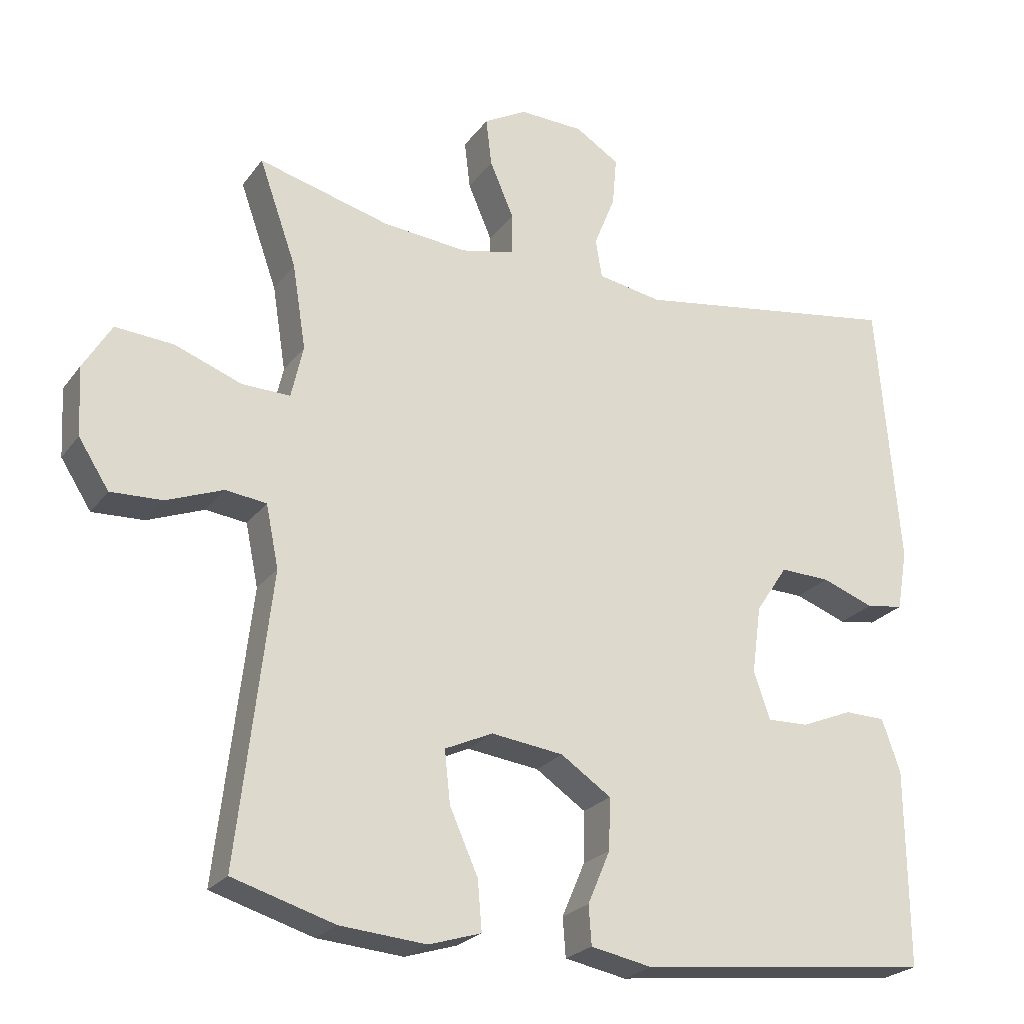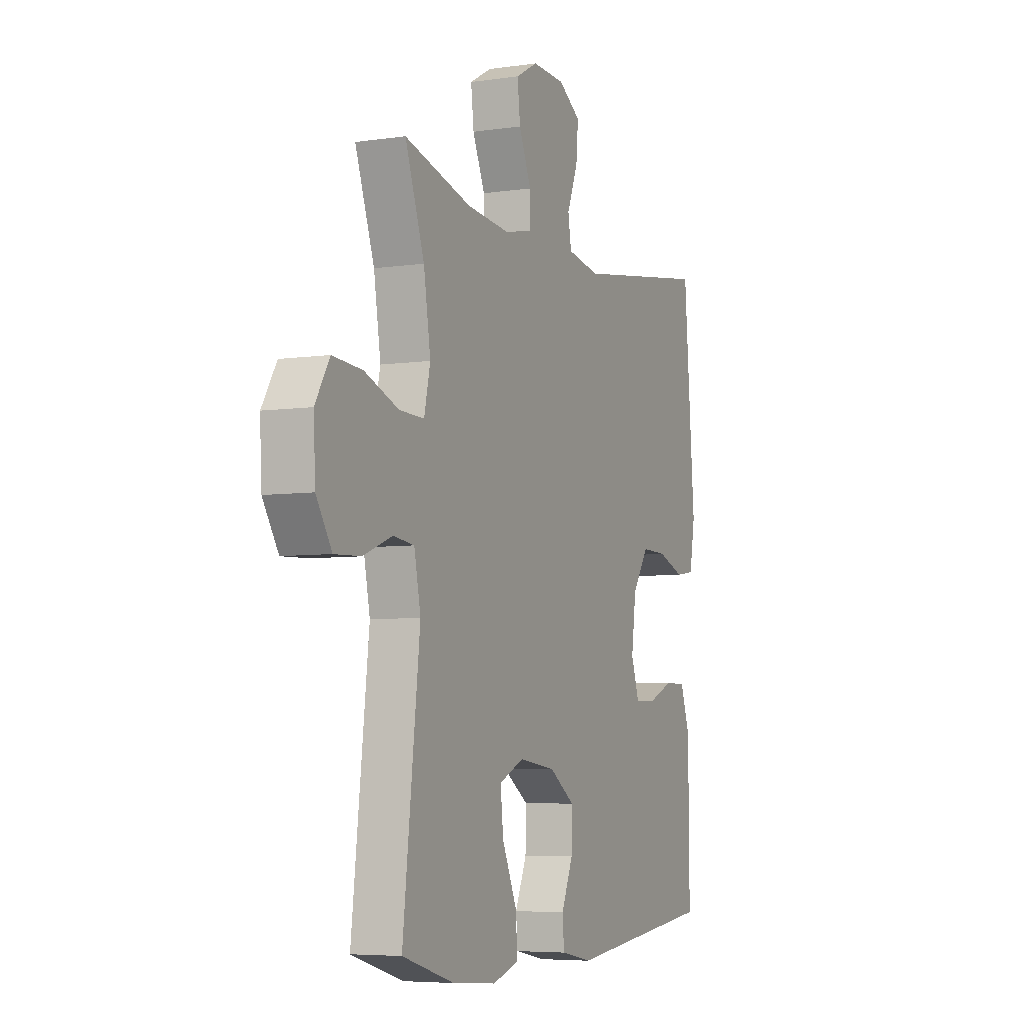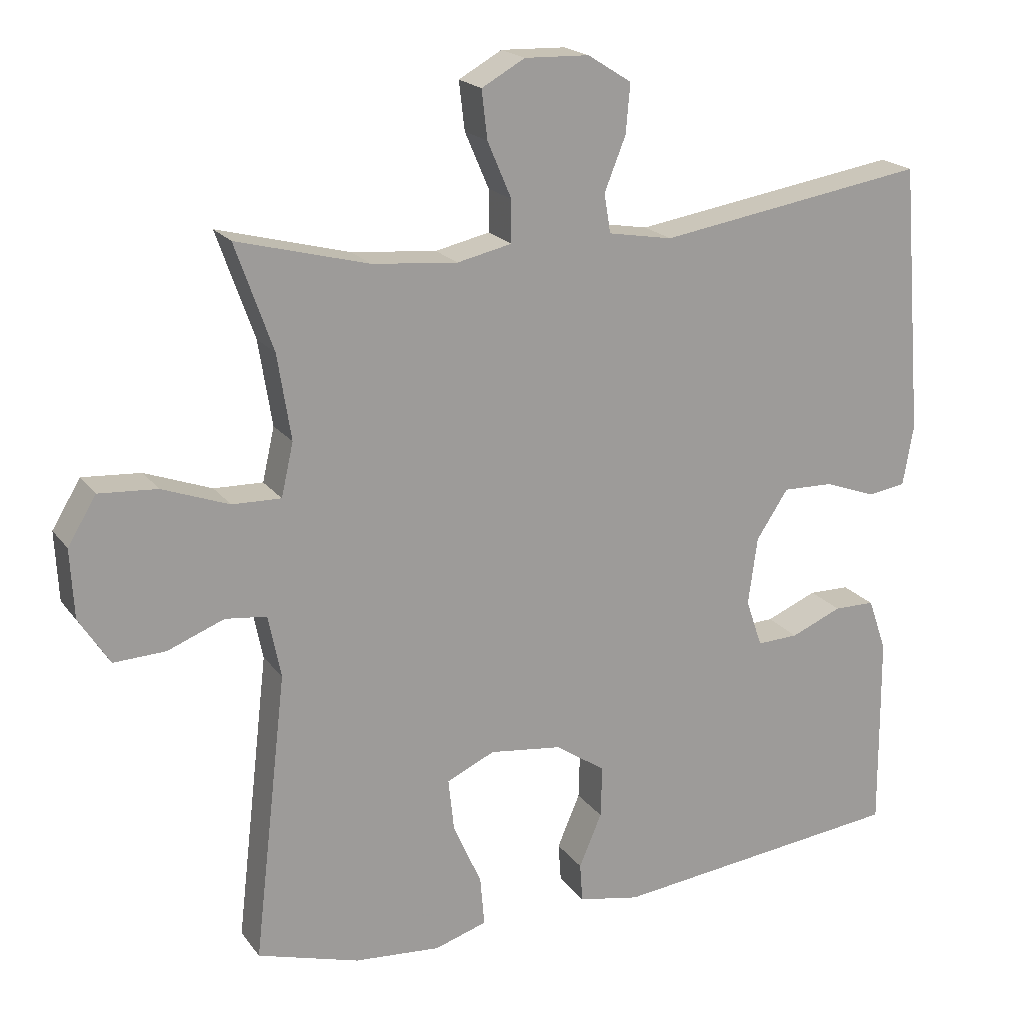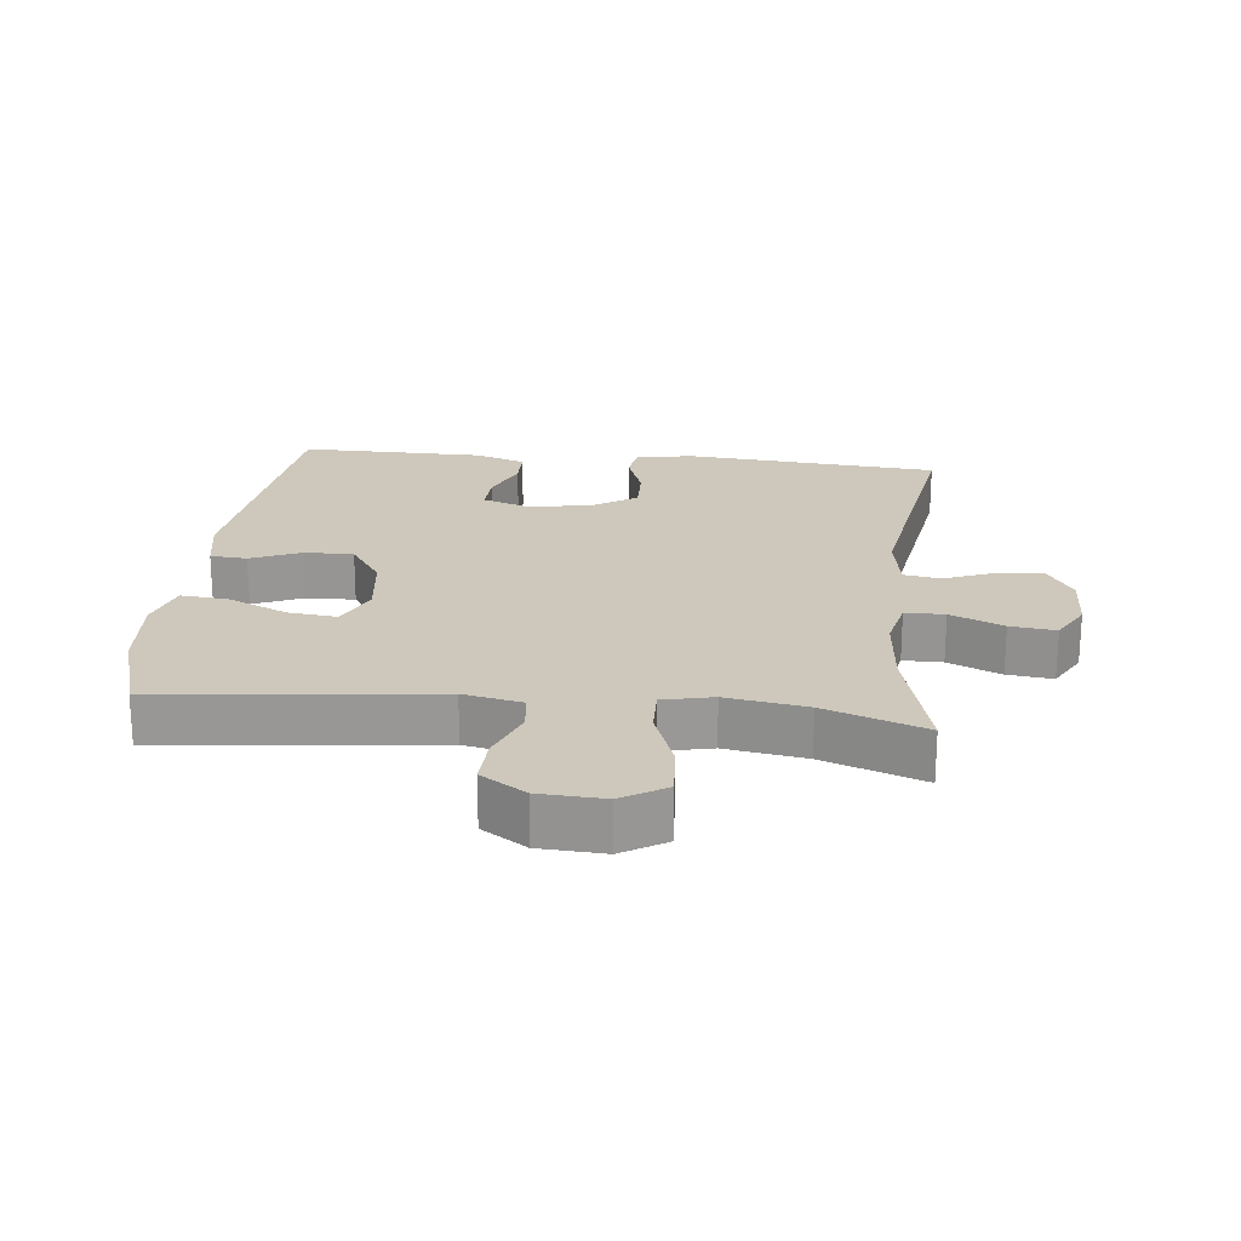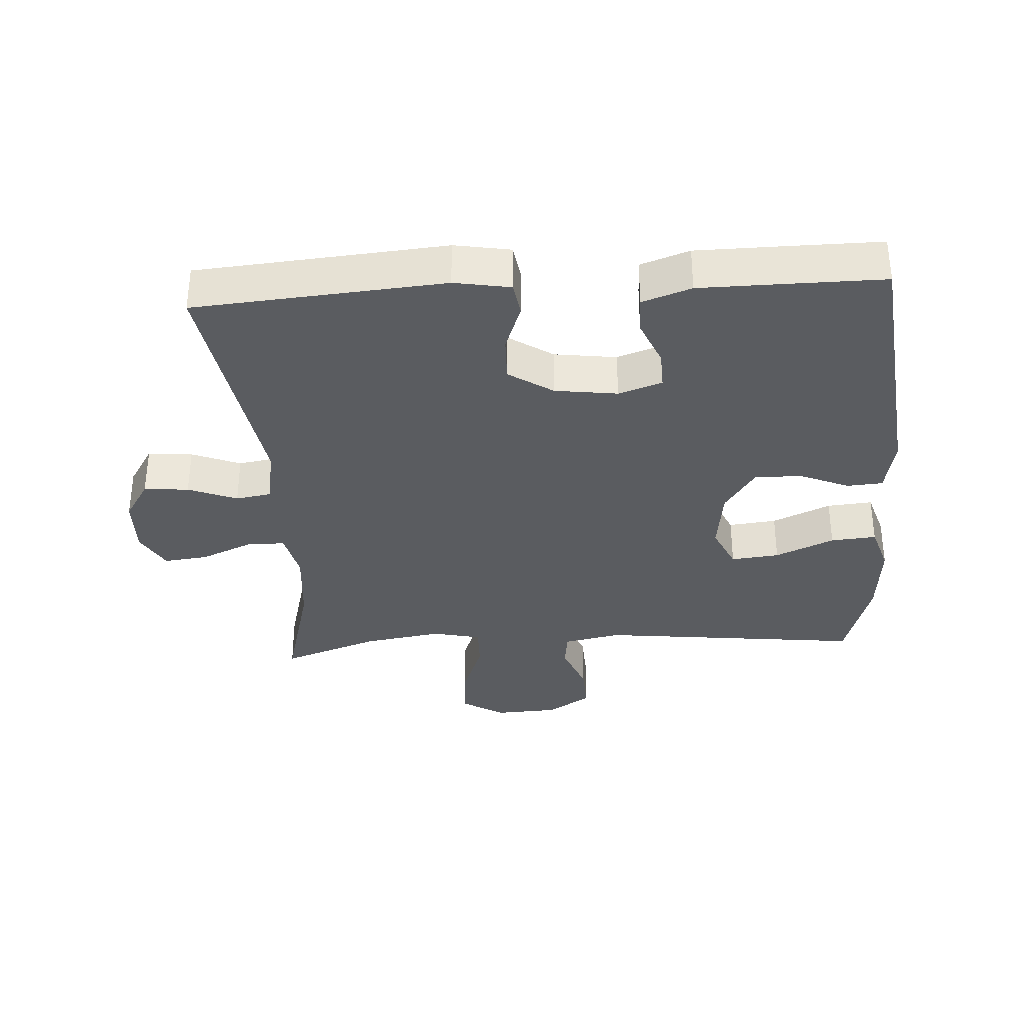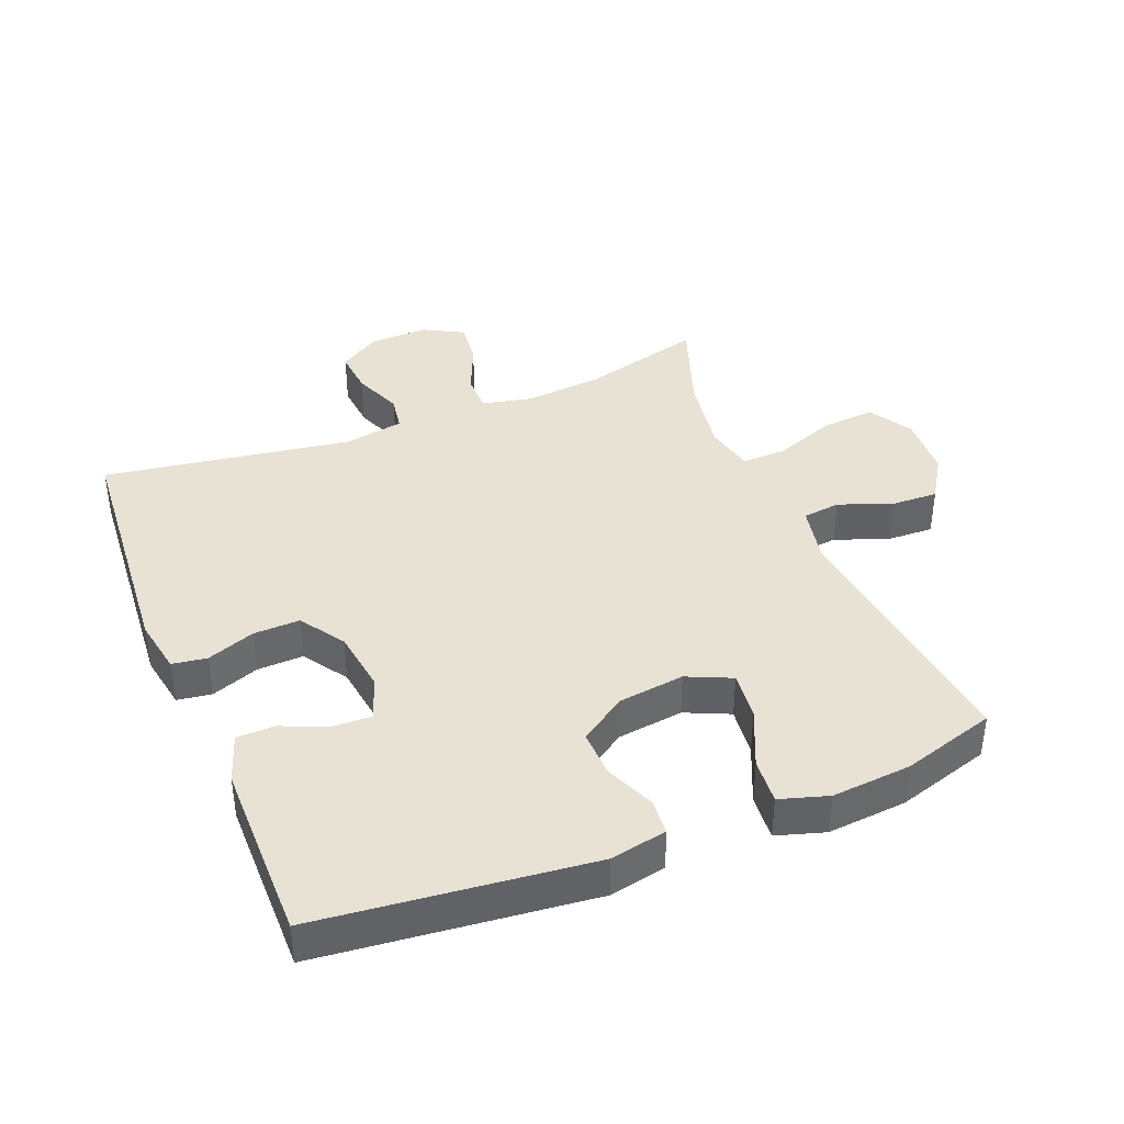
<metadata>
{"format":"obj","ext":"obj","renderer":"f3d","projection":"perspective","resolution":1024,"background":"white","views":[{"elev":-23.9,"azim":-27.2,"up":"+Z"},{"elev":-5.8,"azim":-65.9,"up":"+Z"},{"elev":19.6,"azim":-25.5,"up":"+Z"},{"elev":21.8,"azim":-83.8,"up":"+Y"},{"elev":-34.1,"azim":93.6,"up":"+Y"},{"elev":39.7,"azim":157.9,"up":"+Y"}]}
</metadata>
<code>
v 0.5 0.07 -0.5
v 0.084 0.07 -0.546
v -0.003 0.07 -0.529
v -0.007 0.07 -0.474
v 0.025 0.07 -0.399
v 0.027 0.07 -0.326
v -0.044 0.07 -0.278
v -0.146 0.07 -0.265
v -0.214 0.07 -0.296
v -0.206 0.07 -0.37
v -0.166 0.07 -0.46
v -0.16 0.07 -0.53
v -0.234 0.07 -0.553
v -0.356 0.07 -0.543
v -0.5 0.07 -0.5
v -0.453 0.07 -0.093
v -0.471 0.07 -0.005
v -0.529 0.07 0.002
v -0.609 0.07 -0.029
v -0.682 0.07 -0.032
v -0.725 0.07 0.035
v -0.73 0.07 0.132
v -0.69 0.07 0.198
v -0.608 0.07 0.192
v -0.514 0.07 0.157
v -0.445 0.07 0.155
v -0.428 0.07 0.23
v -0.447 0.07 0.35
v -0.5 0.07 0.5
v -0.314 0.07 0.451
v -0.194 0.07 0.44
v -0.117 0.07 0.457
v -0.117 0.07 0.516
v -0.151 0.07 0.595
v -0.159 0.07 0.663
v -0.098 0.07 0.697
v -0.007 0.07 0.694
v 0.055 0.07 0.655
v 0.049 0.07 0.586
v 0.019 0.07 0.511
v 0.028 0.07 0.456
v 0.119 0.07 0.44
v 0.5 0.07 0.5
v 0.531 0.07 0.118
v 0.516 0.07 0.032
v 0.463 0.07 0.024
v 0.389 0.07 0.051
v 0.318 0.07 0.053
v 0.273 0.07 -0.015
v 0.26 0.07 -0.111
v 0.283 0.07 -0.178
v 0.342 0.07 -0.176
v 0.414 0.07 -0.146
v 0.472 0.07 -0.147
v 0.498 0.07 -0.222
v 0.499 0.07 -0.339
v 0.5 0 -0.5
v 0.084 0 -0.546
v -0.003 0 -0.529
v -0.007 0 -0.474
v 0.025 0 -0.399
v 0.027 0 -0.326
v -0.044 0 -0.278
v -0.146 0 -0.265
v -0.214 0 -0.296
v -0.206 0 -0.37
v -0.166 0 -0.46
v -0.16 0 -0.53
v -0.234 0 -0.553
v -0.356 0 -0.543
v -0.5 0 -0.5
v -0.453 0 -0.093
v -0.471 0 -0.005
v -0.529 0 0.002
v -0.609 0 -0.029
v -0.682 0 -0.032
v -0.725 0 0.035
v -0.73 0 0.132
v -0.69 0 0.198
v -0.608 0 0.192
v -0.514 0 0.157
v -0.445 0 0.155
v -0.428 0 0.23
v -0.447 0 0.35
v -0.5 0 0.5
v -0.314 0 0.451
v -0.194 0 0.44
v -0.117 0 0.457
v -0.117 0 0.516
v -0.151 0 0.595
v -0.159 0 0.663
v -0.098 0 0.697
v -0.007 0 0.694
v 0.055 0 0.655
v 0.049 0 0.586
v 0.019 0 0.511
v 0.028 0 0.456
v 0.119 0 0.44
v 0.5 0 0.5
v 0.531 0 0.118
v 0.516 0 0.032
v 0.463 0 0.024
v 0.389 0 0.051
v 0.318 0 0.053
v 0.273 0 -0.015
v 0.26 0 -0.111
v 0.283 0 -0.178
v 0.342 0 -0.176
v 0.414 0 -0.146
v 0.472 0 -0.147
v 0.498 0 -0.222
v 0.499 0 -0.339
f 3 4 5
f 2 3 5
f 1 2 5
f 56 1 5
f 55 56 5
f 54 55 5
f 53 54 5
f 52 53 5
f 51 52 5 6
f 50 51 6 7
f 49 50 7 8
f 48 49 8 9
f 45 46 47
f 44 45 47
f 43 44 47
f 42 43 47
f 41 42 47 48
f 38 39 40
f 37 38 40
f 36 37 40
f 35 36 40
f 34 35 40
f 33 34 40
f 32 33 40 41
f 41 48 9
f 32 41 9
f 31 32 9
f 28 29 30
f 30 31 9
f 28 30 9
f 27 28 9
f 23 24 25
f 22 23 25
f 21 22 25
f 20 21 25
f 19 20 25
f 18 19 25
f 17 18 25 26
f 27 9 10
f 26 27 10
f 17 26 10
f 16 17 10
f 14 15 16
f 13 14 16
f 12 13 16
f 11 12 16
f 10 11 16
f 61 60 59
f 61 59 58
f 61 58 57
f 61 57 112
f 61 112 111
f 61 111 110
f 61 110 109
f 61 109 108
f 62 61 108 107
f 63 62 107 106
f 64 63 106 105
f 65 64 105 104
f 103 102 101
f 103 101 100
f 103 100 99
f 103 99 98
f 104 103 98 97
f 96 95 94
f 96 94 93
f 96 93 92
f 96 92 91
f 96 91 90
f 96 90 89
f 97 96 89 88
f 65 104 97
f 65 97 88
f 65 88 87
f 86 85 84
f 65 87 86
f 65 86 84
f 65 84 83
f 81 80 79
f 81 79 78
f 81 78 77
f 81 77 76
f 81 76 75
f 81 75 74
f 82 81 74 73
f 66 65 83
f 66 83 82
f 66 82 73
f 66 73 72
f 72 71 70
f 72 70 69
f 72 69 68
f 72 68 67
f 72 67 66
f 1 57 58 2
f 2 58 59 3
f 3 59 60 4
f 4 60 61 5
f 5 61 62 6
f 6 62 63 7
f 7 63 64 8
f 8 64 65 9
f 9 65 66 10
f 10 66 67 11
f 11 67 68 12
f 12 68 69 13
f 13 69 70 14
f 14 70 71 15
f 15 71 72 16
f 16 72 73 17
f 17 73 74 18
f 18 74 75 19
f 19 75 76 20
f 20 76 77 21
f 21 77 78 22
f 22 78 79 23
f 23 79 80 24
f 24 80 81 25
f 25 81 82 26
f 26 82 83 27
f 27 83 84 28
f 28 84 85 29
f 29 85 86 30
f 30 86 87 31
f 31 87 88 32
f 32 88 89 33
f 33 89 90 34
f 34 90 91 35
f 35 91 92 36
f 36 92 93 37
f 37 93 94 38
f 38 94 95 39
f 39 95 96 40
f 40 96 97 41
f 41 97 98 42
f 42 98 99 43
f 43 99 100 44
f 44 100 101 45
f 45 101 102 46
f 46 102 103 47
f 47 103 104 48
f 48 104 105 49
f 49 105 106 50
f 50 106 107 51
f 51 107 108 52
f 52 108 109 53
f 53 109 110 54
f 54 110 111 55
f 55 111 112 56
f 56 112 57 1

</code>
